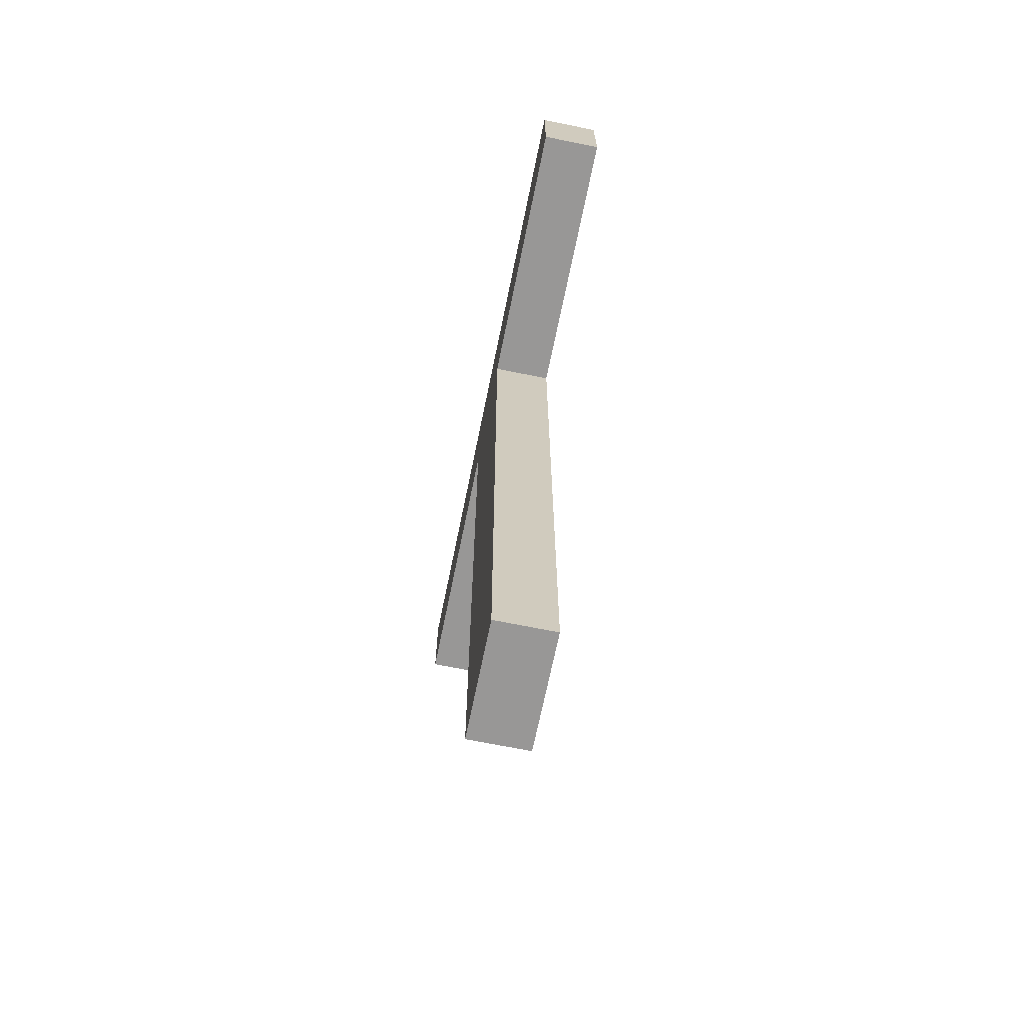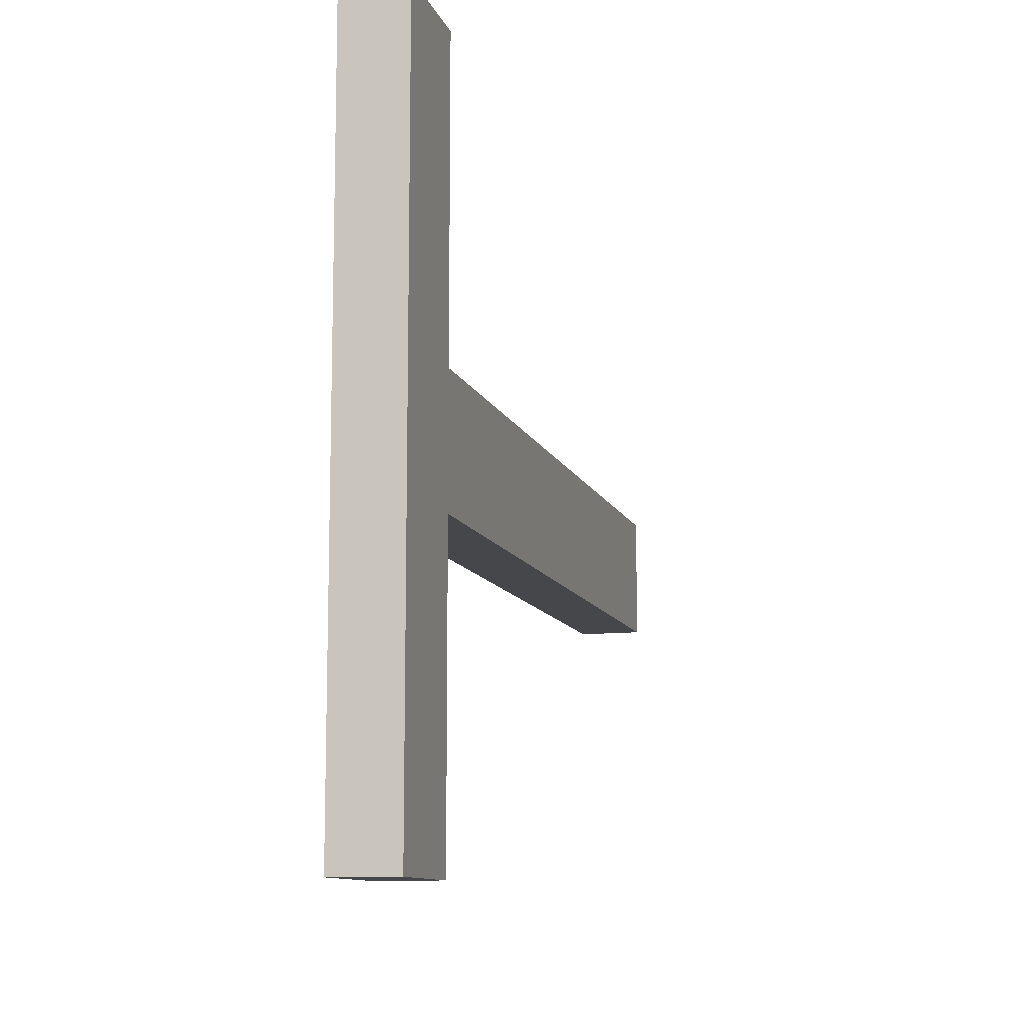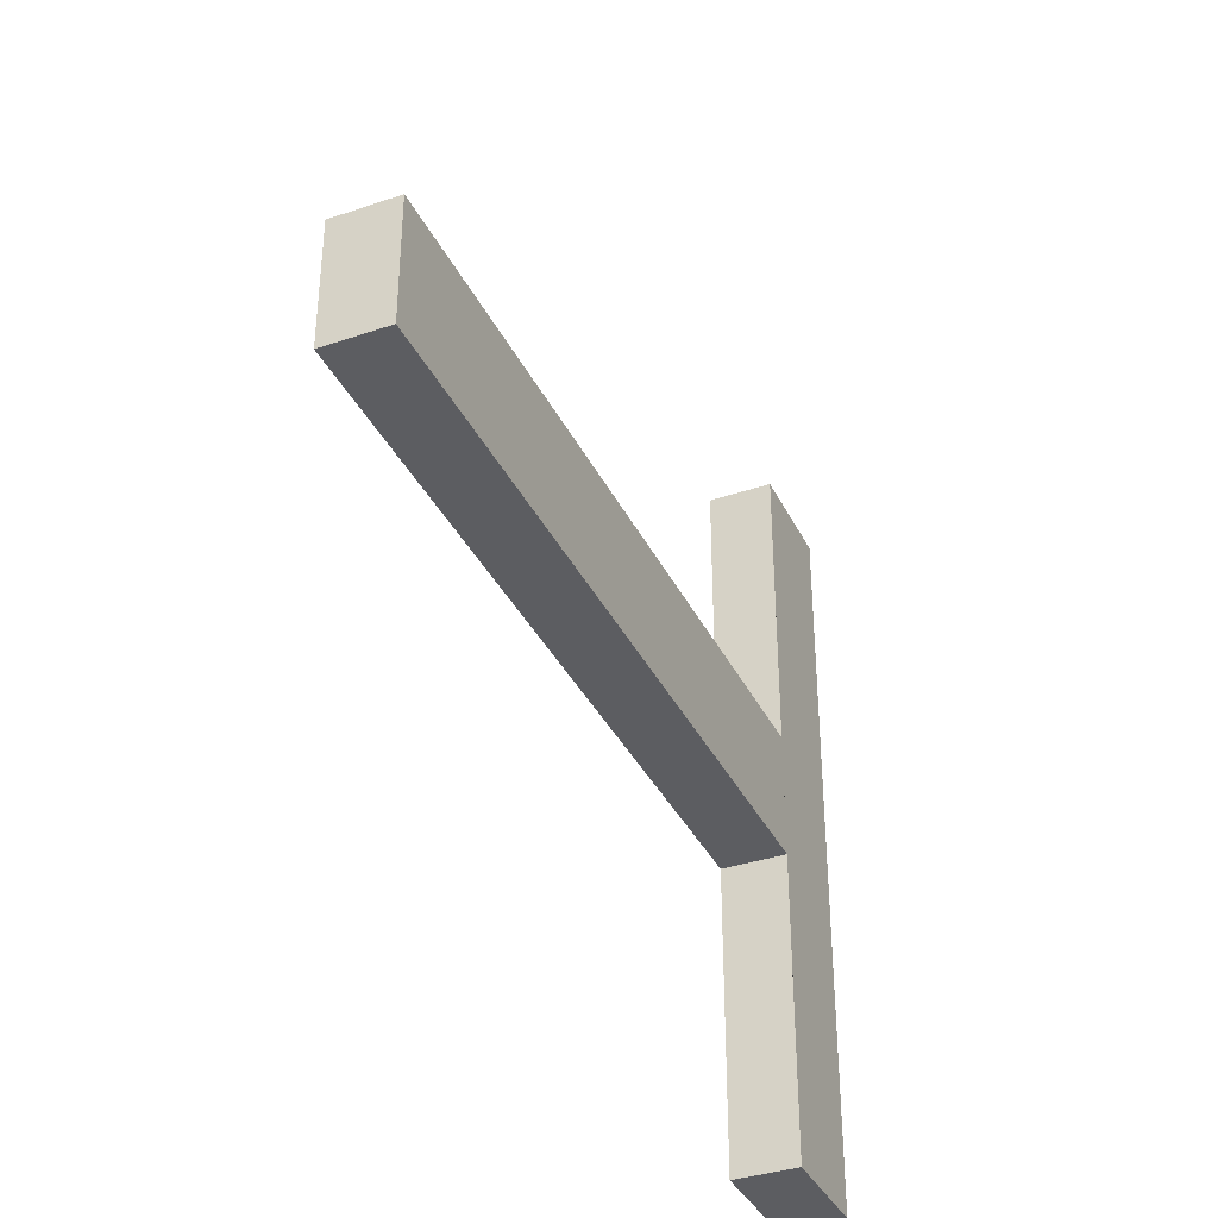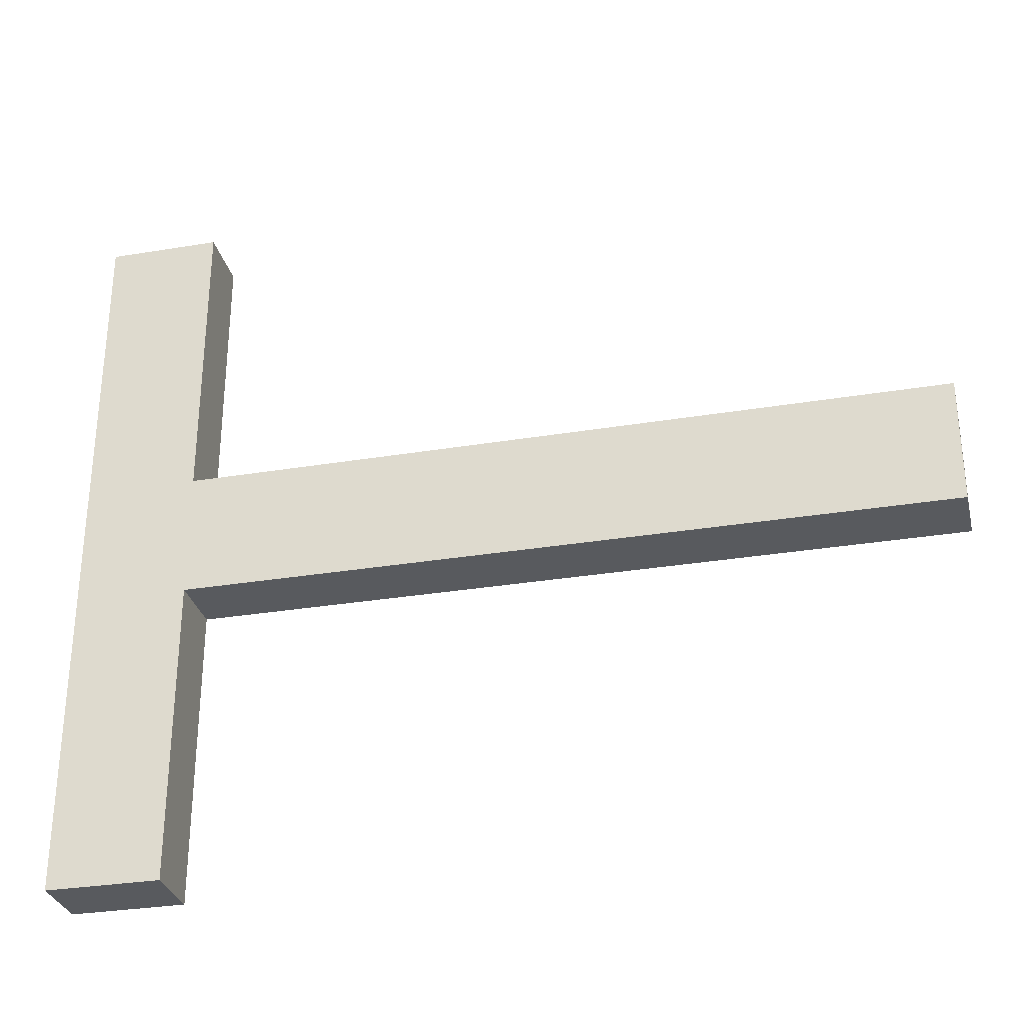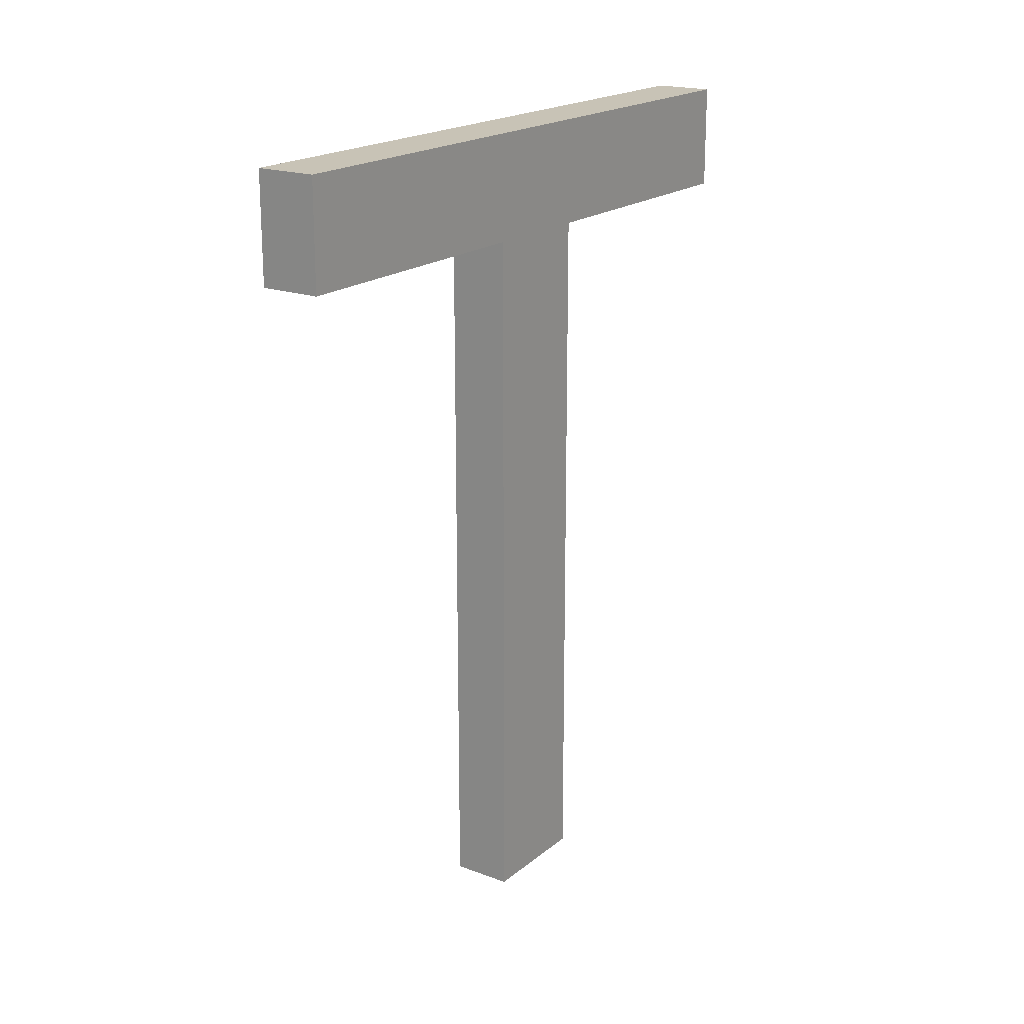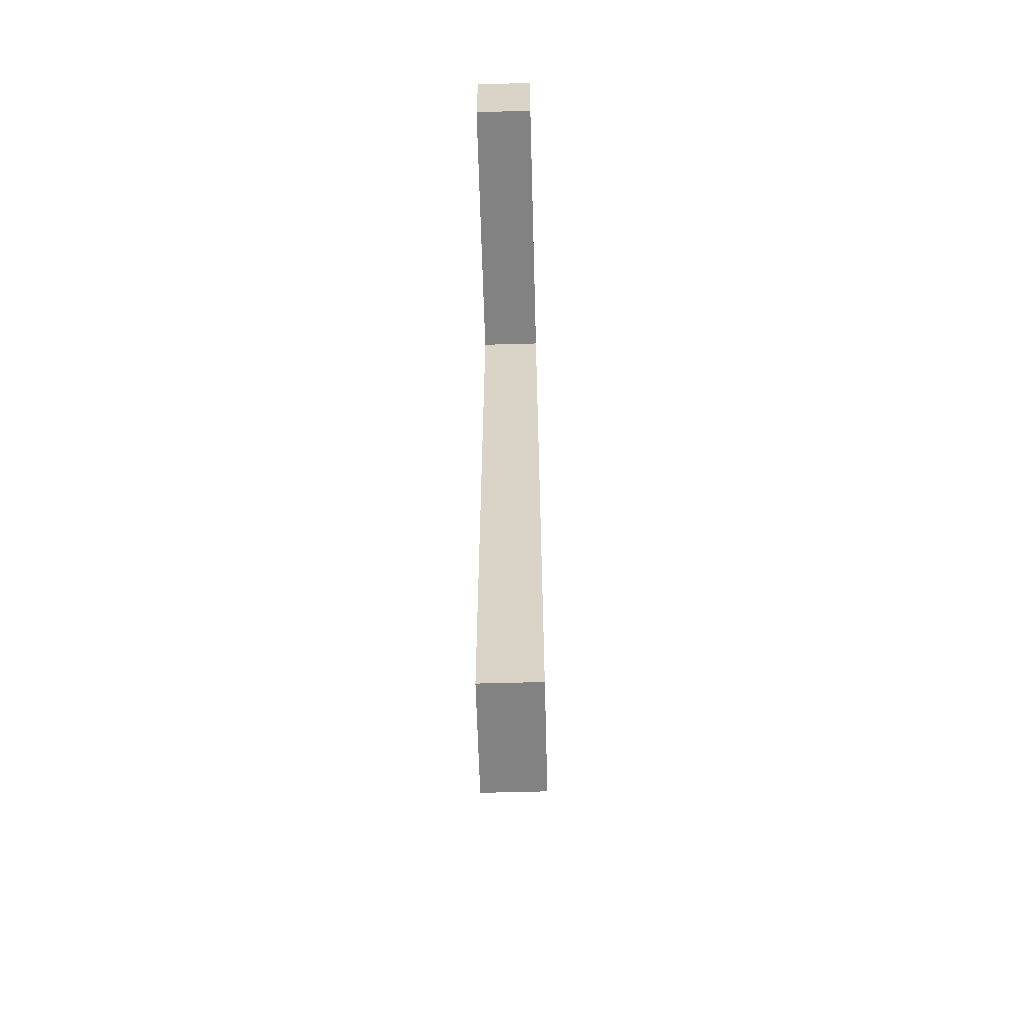
<metadata>
{"format":"obj","ext":"obj","renderer":"f3d","projection":"perspective","resolution":1024,"background":"white","views":[{"elev":-68.3,"azim":168.5,"up":"+Y"},{"elev":-10.8,"azim":-164.9,"up":"+Z"},{"elev":-36.6,"azim":23.7,"up":"+Z"},{"elev":-30.6,"azim":-76.5,"up":"+Z"},{"elev":19.5,"azim":-145.4,"up":"+Y"},{"elev":-60.9,"azim":-178.4,"up":"+Y"}]}
</metadata>
<code>
o Text
v 0 0.682 -0.587
v 0 0.682 -0.017
v 0 0.594 -0.017
v 0 0.594 -0.253
v -0 0 -0.253
v -0 0 -0.351
v 0 0.594 -0.351
v 0 0.594 -0.587
v -0.05 0.682 -0.587
v -0.05 0.682 -0.017
v -0.05 0.594 -0.017
v -0.05 0.594 -0.253
v -0.05 0 -0.253
v -0.05 0 -0.351
v -0.05 0.594 -0.351
v -0.05 0.594 -0.587
f 3 1 2
f 3 8 1
f 4 8 3
f 5 7 4
f 7 8 4
f 5 6 7
f 11 10 9
f 11 9 16
f 12 11 16
f 13 12 15
f 15 12 16
f 13 15 14
f 6 5 13 14
f 7 6 14 15
f 8 7 15 16
f 5 4 12 13
f 2 1 9 10
f 1 8 16 9
f 3 2 10 11
f 4 3 11 12

</code>
